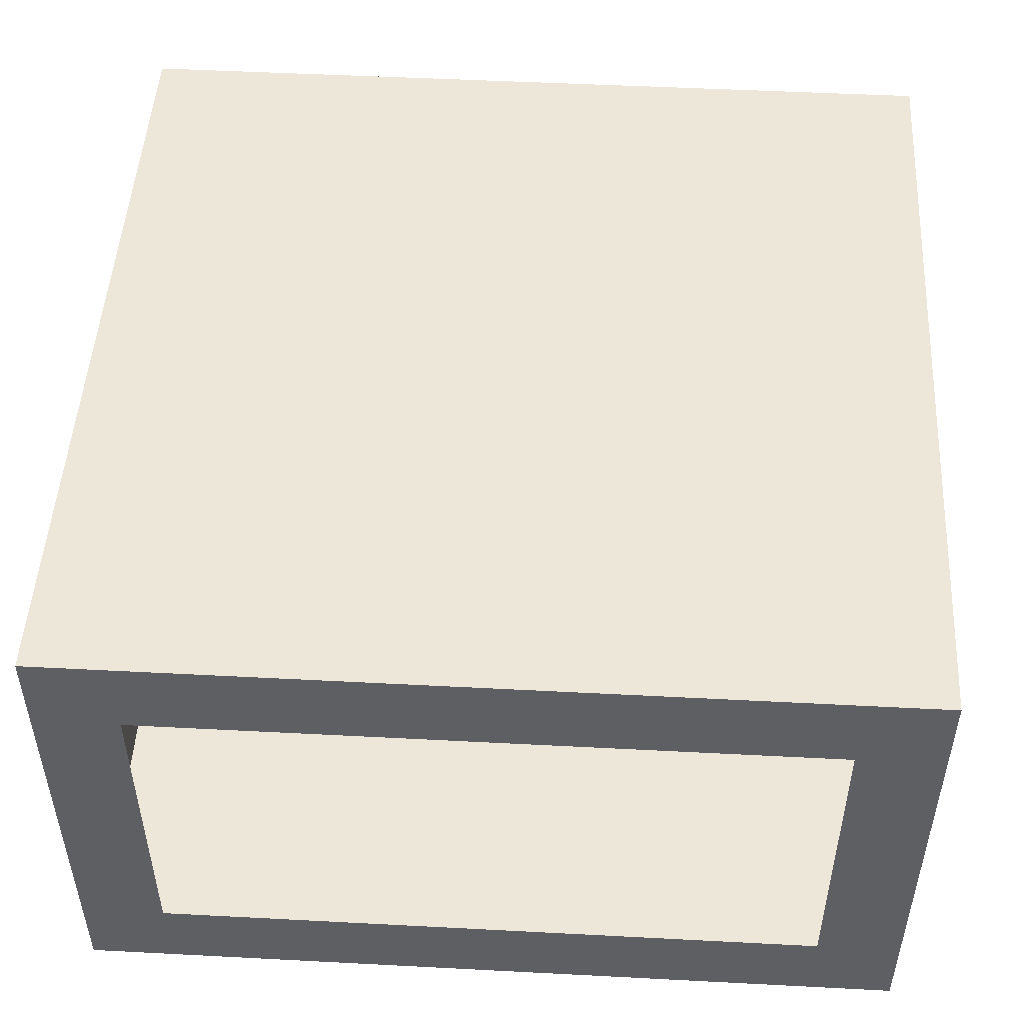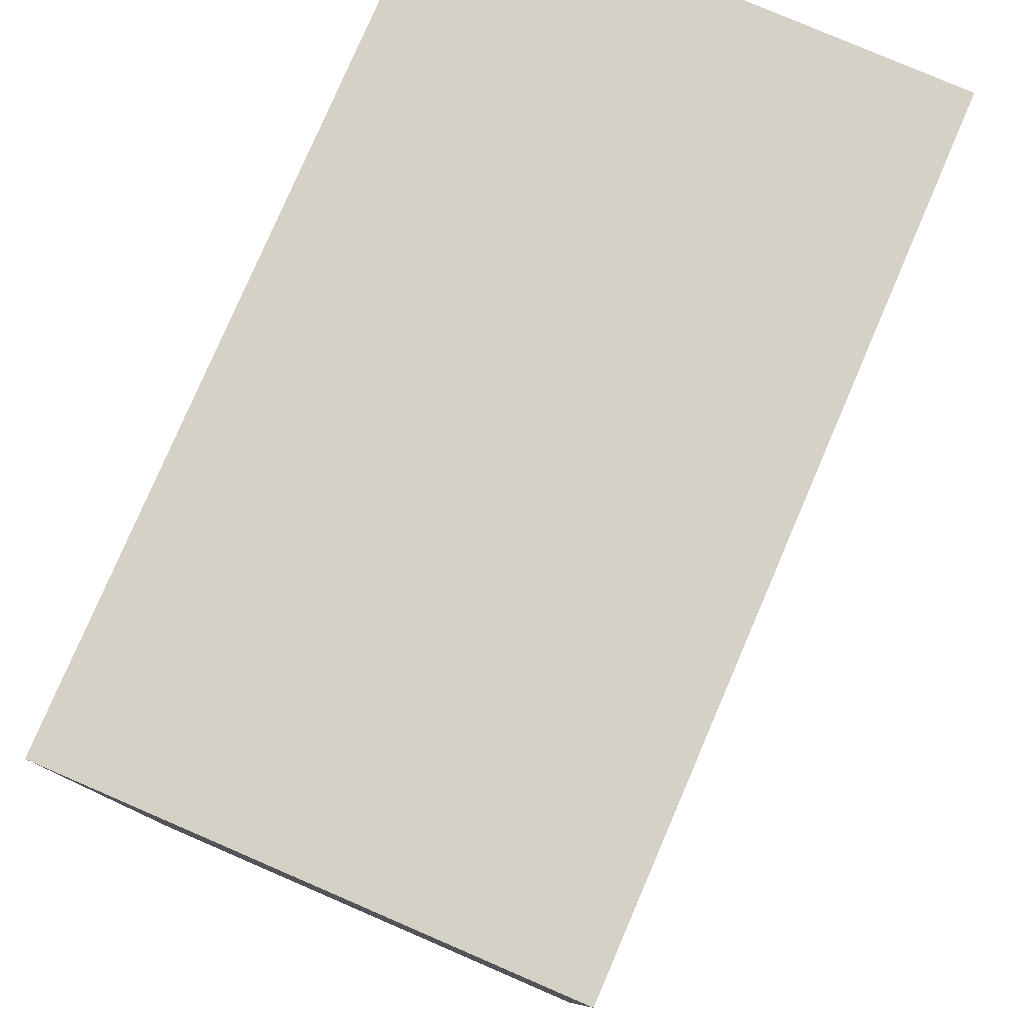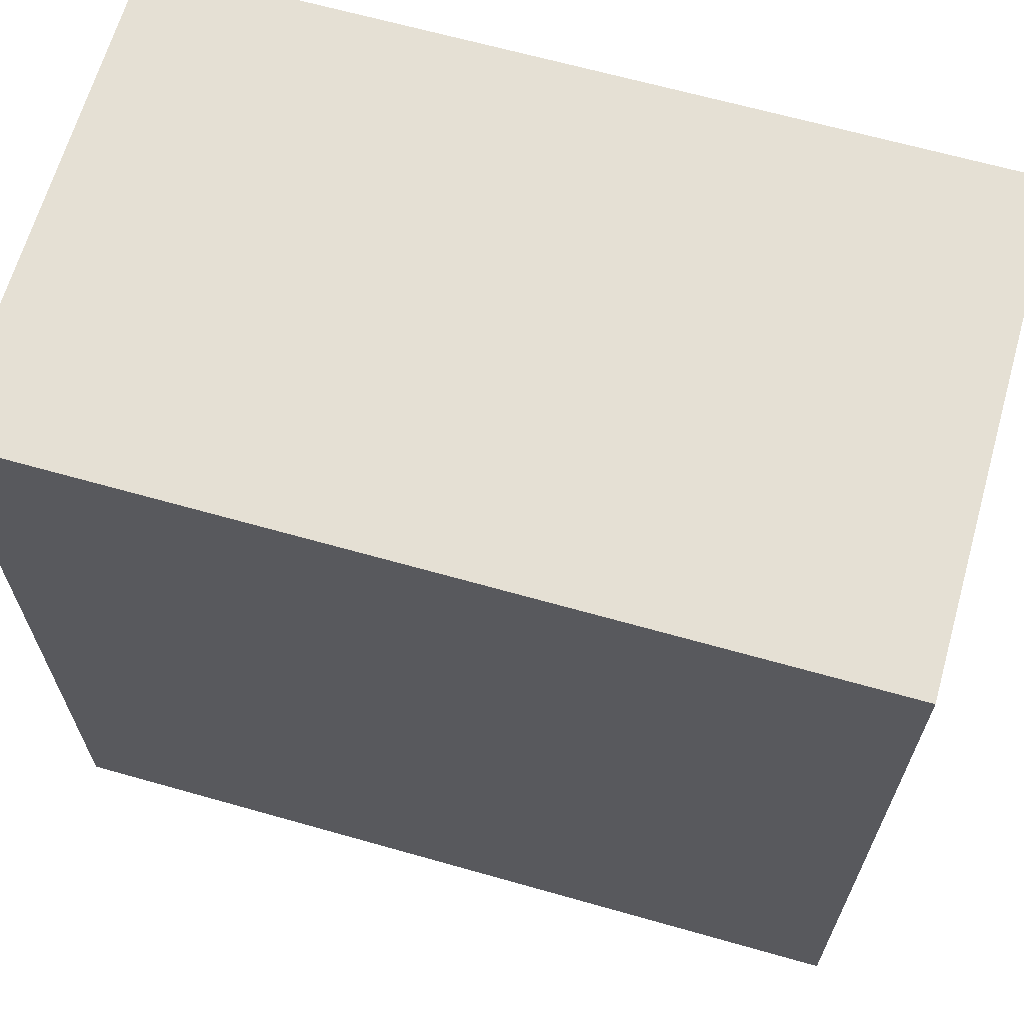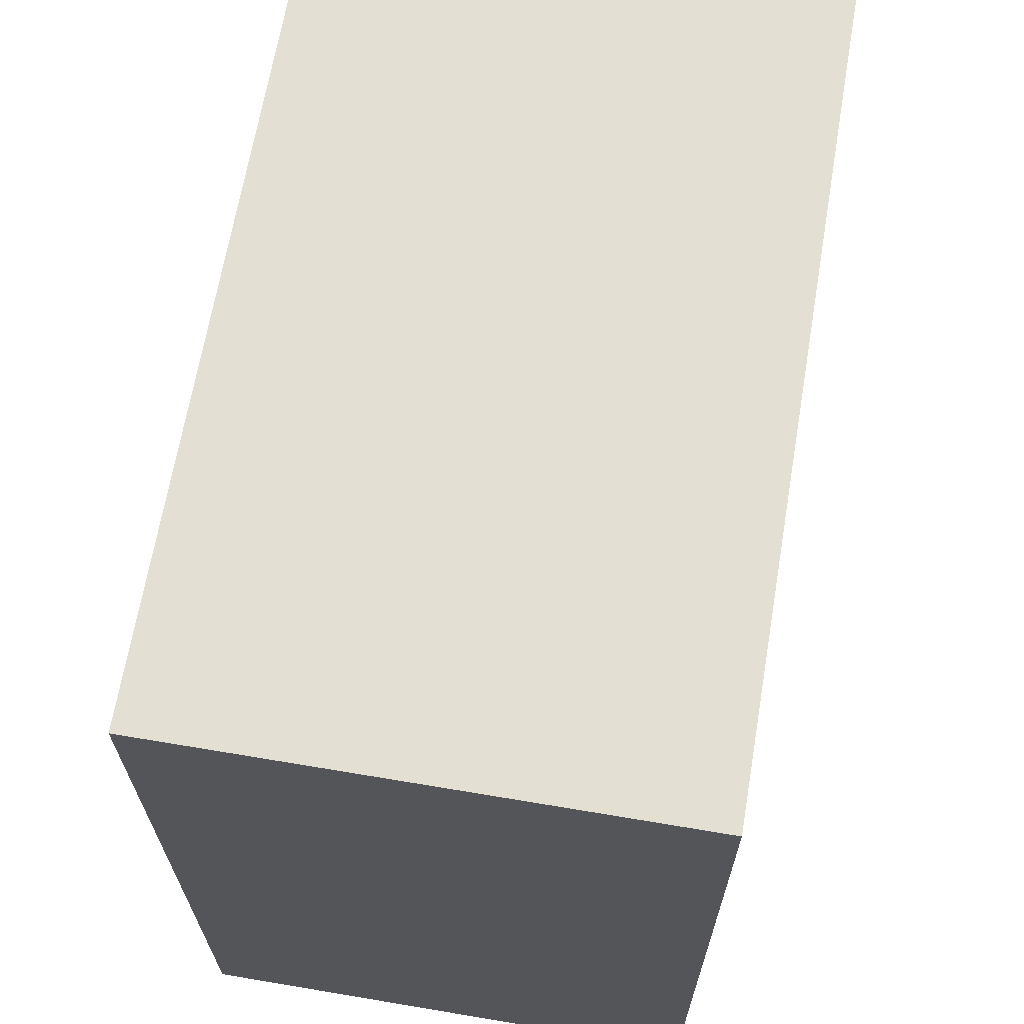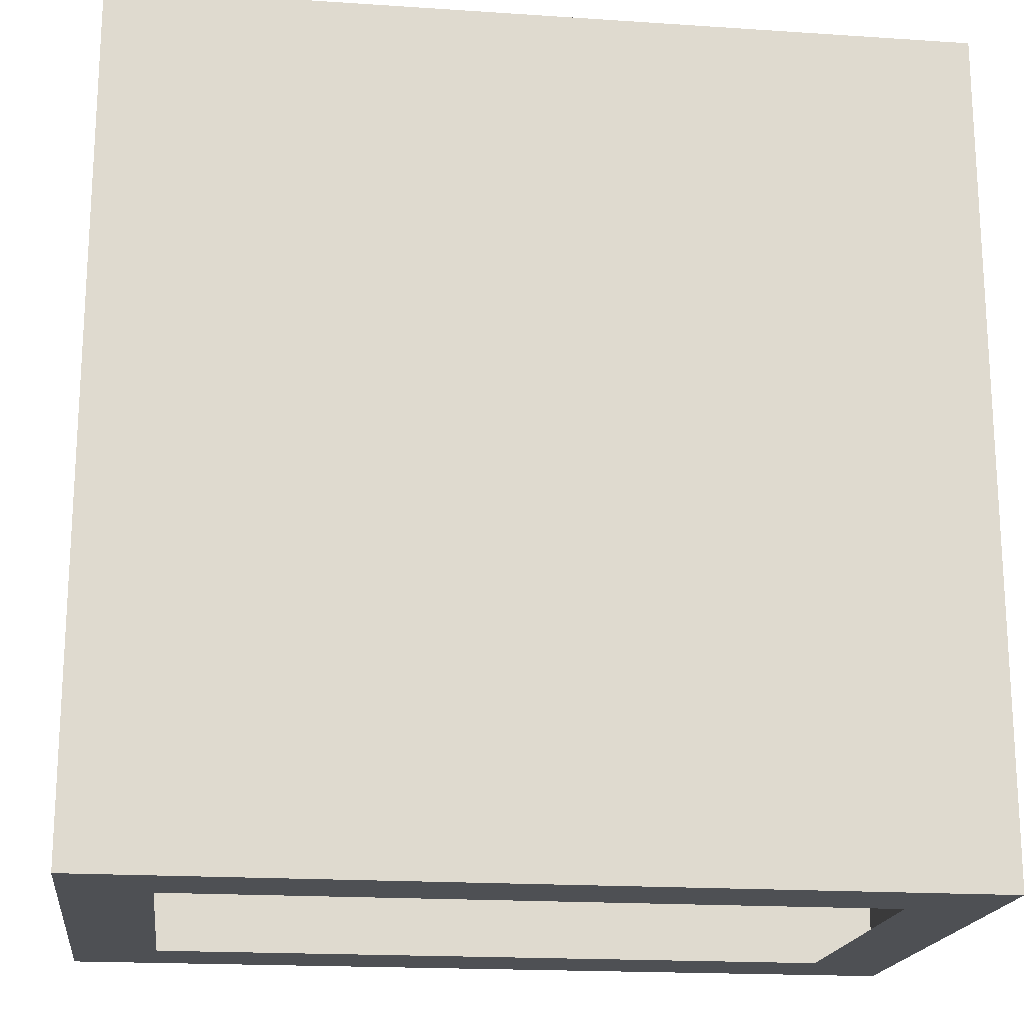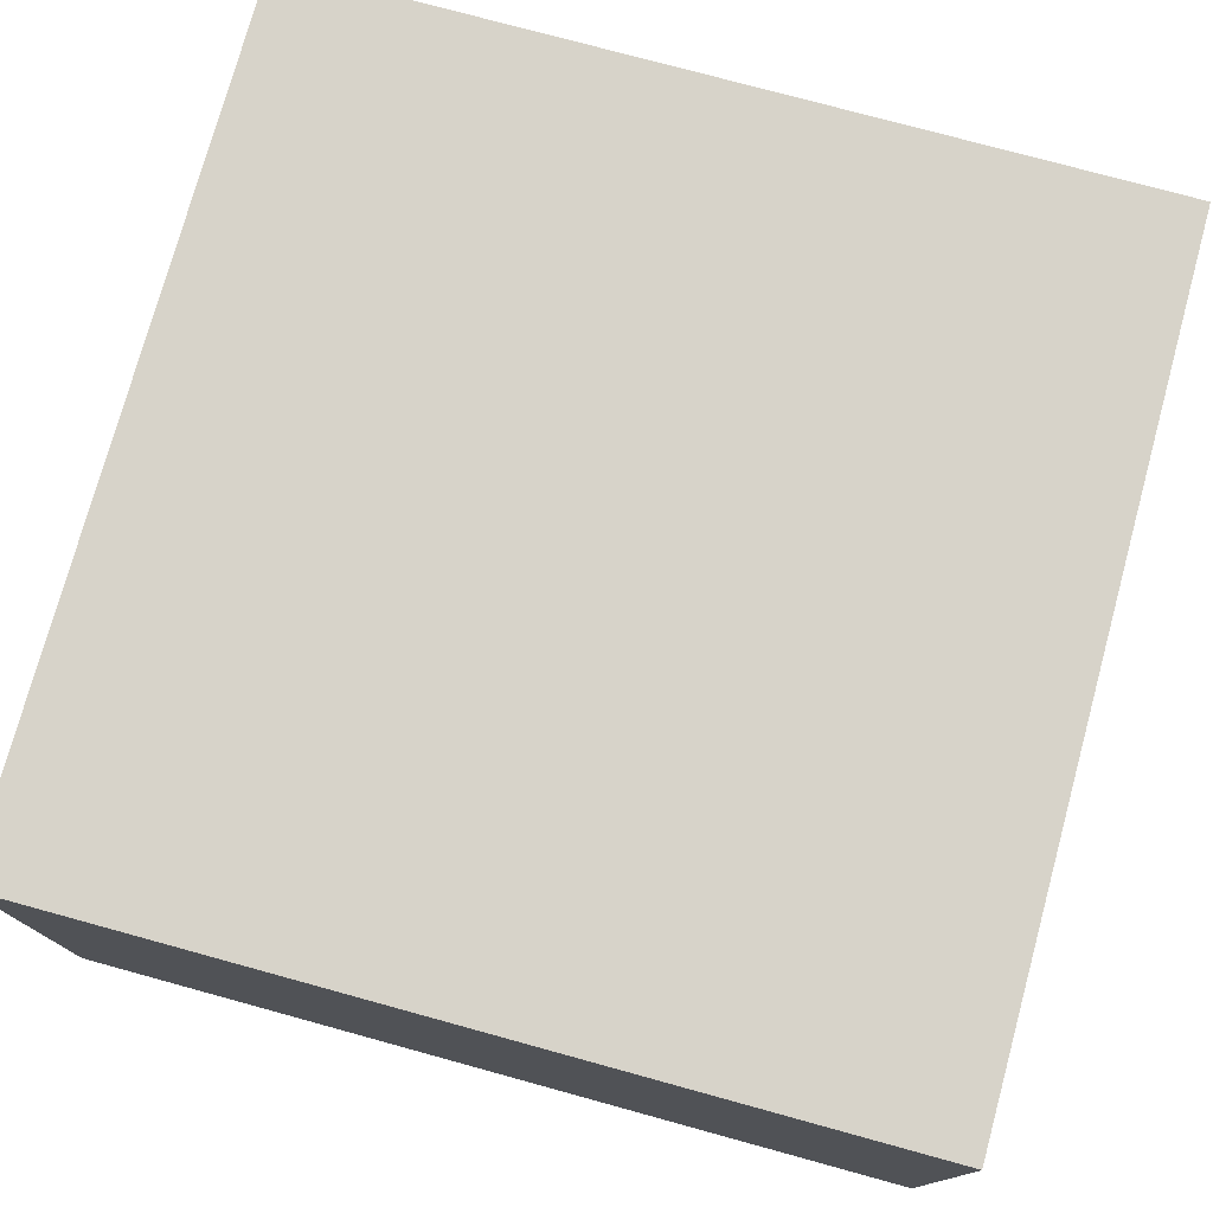
<metadata>
{"format":"obj","ext":"obj","renderer":"f3d","projection":"perspective","resolution":1024,"background":"white","views":[{"elev":49.6,"azim":3.3,"up":"+Z"},{"elev":79.1,"azim":-66.7,"up":"+Y"},{"elev":65.6,"azim":-164.1,"up":"+Y"},{"elev":66.6,"azim":99.6,"up":"+Y"},{"elev":-18.6,"azim":-7.3,"up":"+Y"},{"elev":76.3,"azim":105.3,"up":"+Z"}]}
</metadata>
<code>
g wall
v 0 0 0
v 0 0 0.4286
v 0 0 0.8571
v 0 0 1.286
v 0 0 1.714
v 0 0 2.143
v 0 0 2.571
v 0 0 3
v 0.7143 0 0
v 0.7143 0 3
v 1.429 0 0
v 1.429 0 3
v 2.143 0 0
v 2.143 0 3
v 2.857 0 0
v 2.857 0 3
v 3.571 0 0
v 3.571 0 3
v 4.286 0 0
v 4.286 0 3
v 5 0 0
v 5 0 0.4286
v 5 0 0.8571
v 5 0 1.286
v 5 0 1.714
v 5 0 2.143
v 5 0 2.571
v 5 0 3
v 4.5 0 2.5
v 4.5 0 2
v 4.5 0 1.5
v 4.5 0 1
v 4.5 0 0.5
v 4 0 0.5
v 3.5 0 0.5
v 3 0 0.5
v 2.5 0 0.5
v 2 0 0.5
v 1.5 0 0.5
v 1 0 0.5
v 0.5 0 0.5
v 0.5 0 1
v 0.5 0 1.5
v 0.5 0 2
v 0.5 0 2.5
v 1 0 2.5
v 1.5 0 2.5
v 2 0 2.5
v 2.5 0 2.5
v 3 0 2.5
v 3.5 0 2.5
v 4 0 2.5
v 1.429 0 0.4286
v 2.143 0 0.4286
v 2.857 0 0.4286
v 1.429 0 2.571
v 2.143 0 2.571
v 2.857 0 2.571
v 3.571 0 0.4286
v 4.286 0 0.4286
v 3.571 0 2.571
v 4.286 0 2.571
f 41 2 1
f 9 41 1
f 4 3 42
f 41 42 3
f 40 41 9
f 40 11 53
f 53 11 13
f 54 13 15
f 53 54 38
f 53 39 40
f 54 37 38
f 9 11 40
f 6 5 44
f 43 5 4
f 44 45 6
f 45 8 7
f 8 45 10
f 45 46 10
f 56 46 47
f 57 48 49
f 47 48 56
f 46 56 12
f 12 56 57
f 57 49 58
f 14 57 58
f 10 46 12
f 55 15 17
f 54 55 37
f 35 36 59
f 35 59 34
f 59 17 19
f 59 60 34
f 19 33 60
f 21 33 19
f 22 33 21
f 32 33 23
f 23 24 32
f 60 33 34
f 61 58 50
f 58 49 50
f 52 61 51
f 61 18 16
f 62 20 18
f 61 52 62
f 62 52 29
f 30 31 25
f 25 31 24
f 29 30 26
f 28 20 29
f 29 20 62
f 29 27 28
f 55 36 37
f 4 42 43
f 41 3 2
f 53 13 54
f 54 15 55
f 53 38 39
f 5 43 44
f 45 7 6
f 48 57 56
f 12 57 14
f 14 58 16
f 55 17 59
f 36 55 59
f 59 19 60
f 33 22 23
f 24 31 32
f 61 50 51
f 61 16 58
f 62 18 61
f 30 25 26
f 29 26 27
v 0 0 3
v 0 5 3
v 5 0 3
v 5 5 3
f 66 64 63 65
v 0 0 0
v 0 5 0
v 5 0 0
v 5 5 0
f 70 69 67 68
v 0 5 0
v 0 5 3
v 0 0 0
v 0 0 3
f 74 72 71 73
v 5 5 0
v 5 5 3
v 0 5 0
v 0 5 3
f 78 76 75 77
v 5 0 0
v 5 0 3
v 5 5 0
v 5 5 3
f 82 80 79 81

</code>
